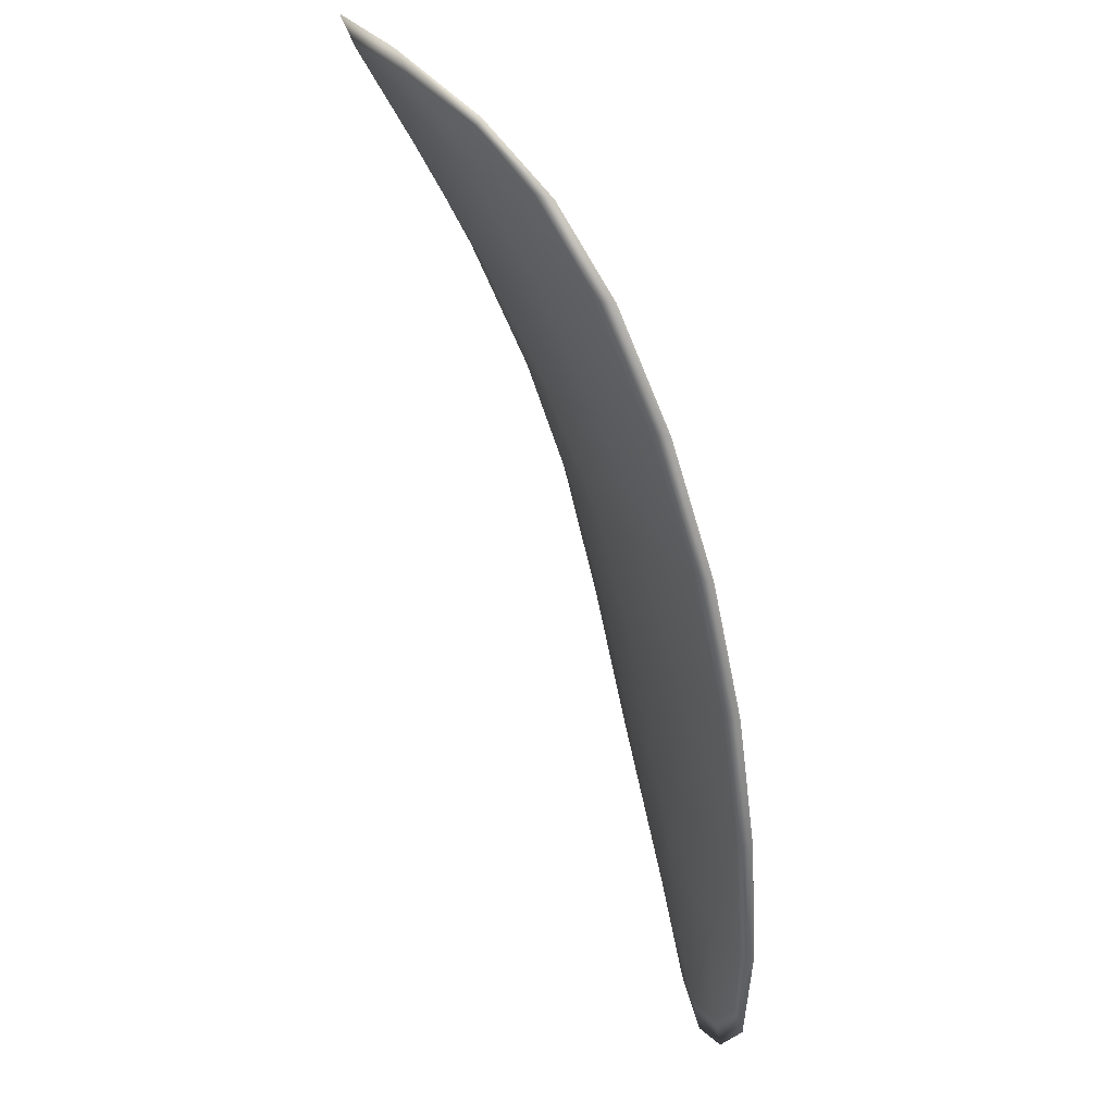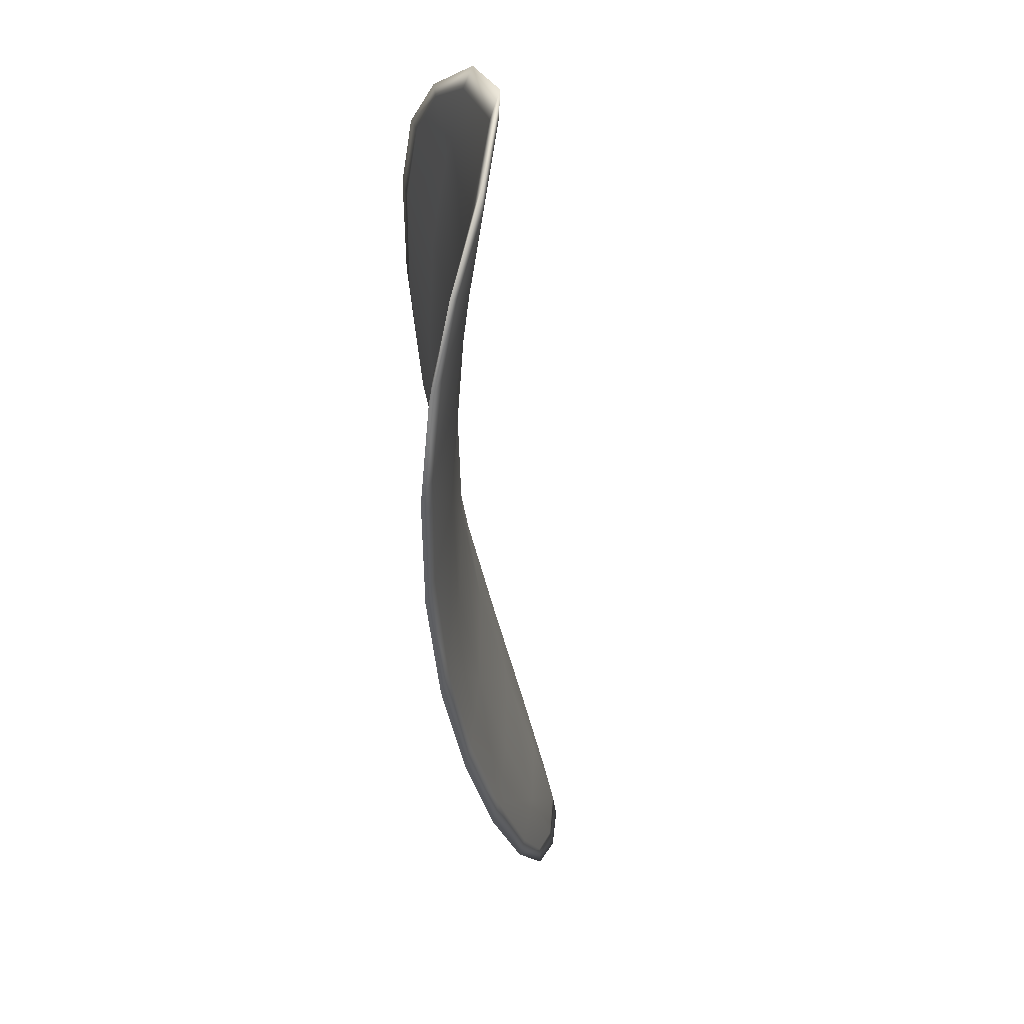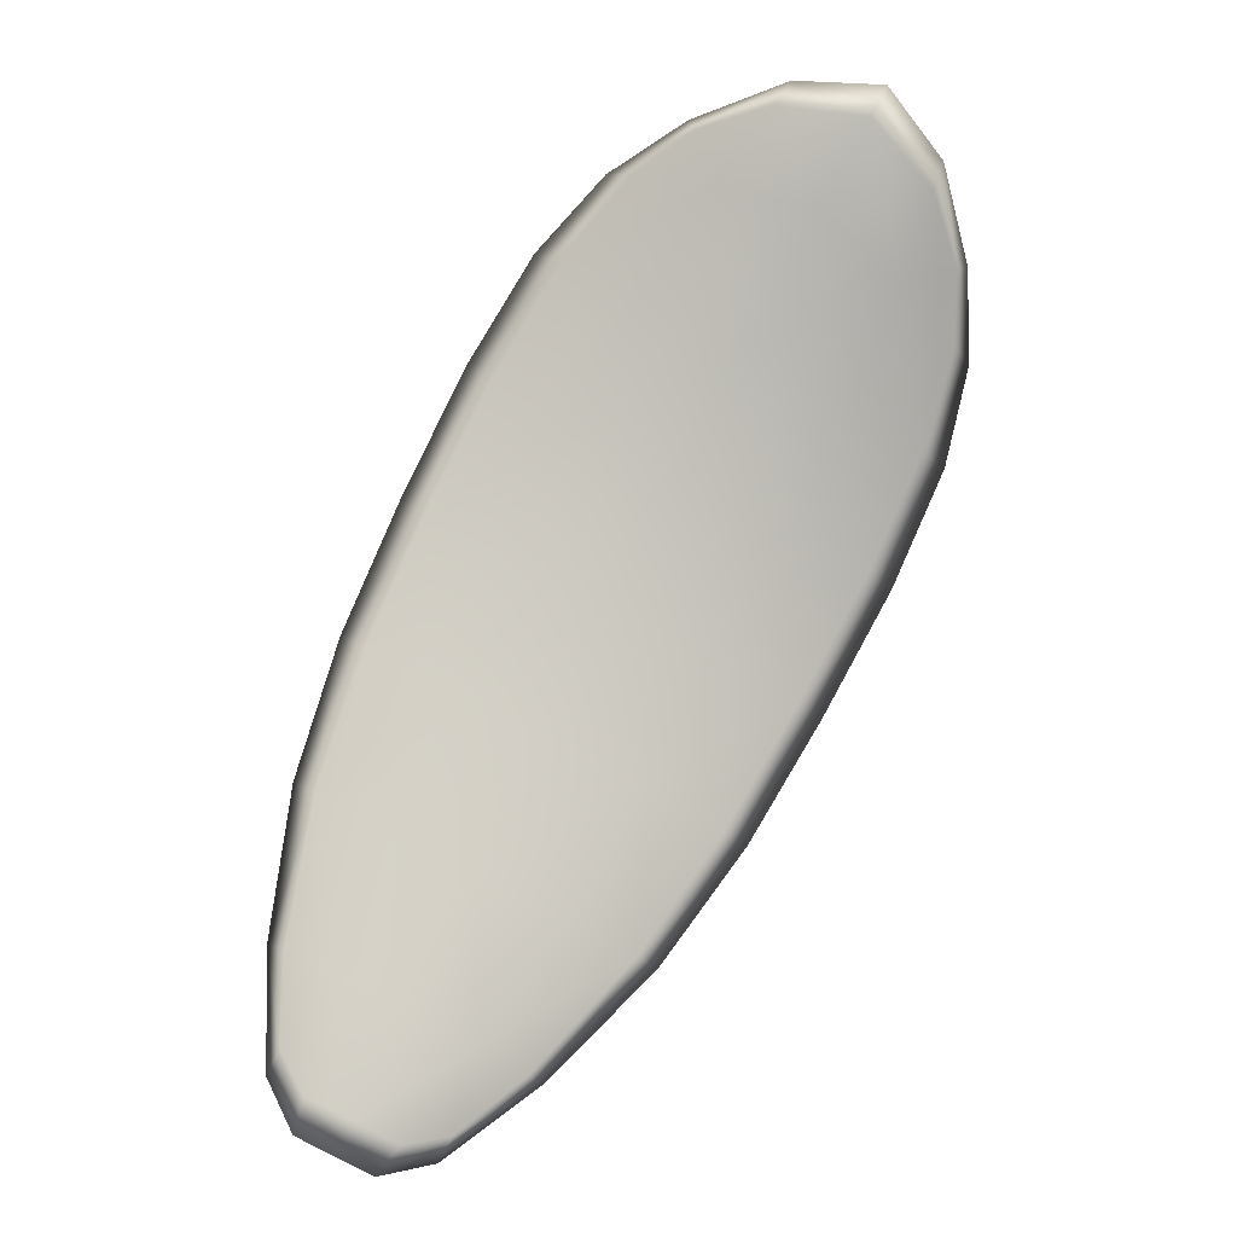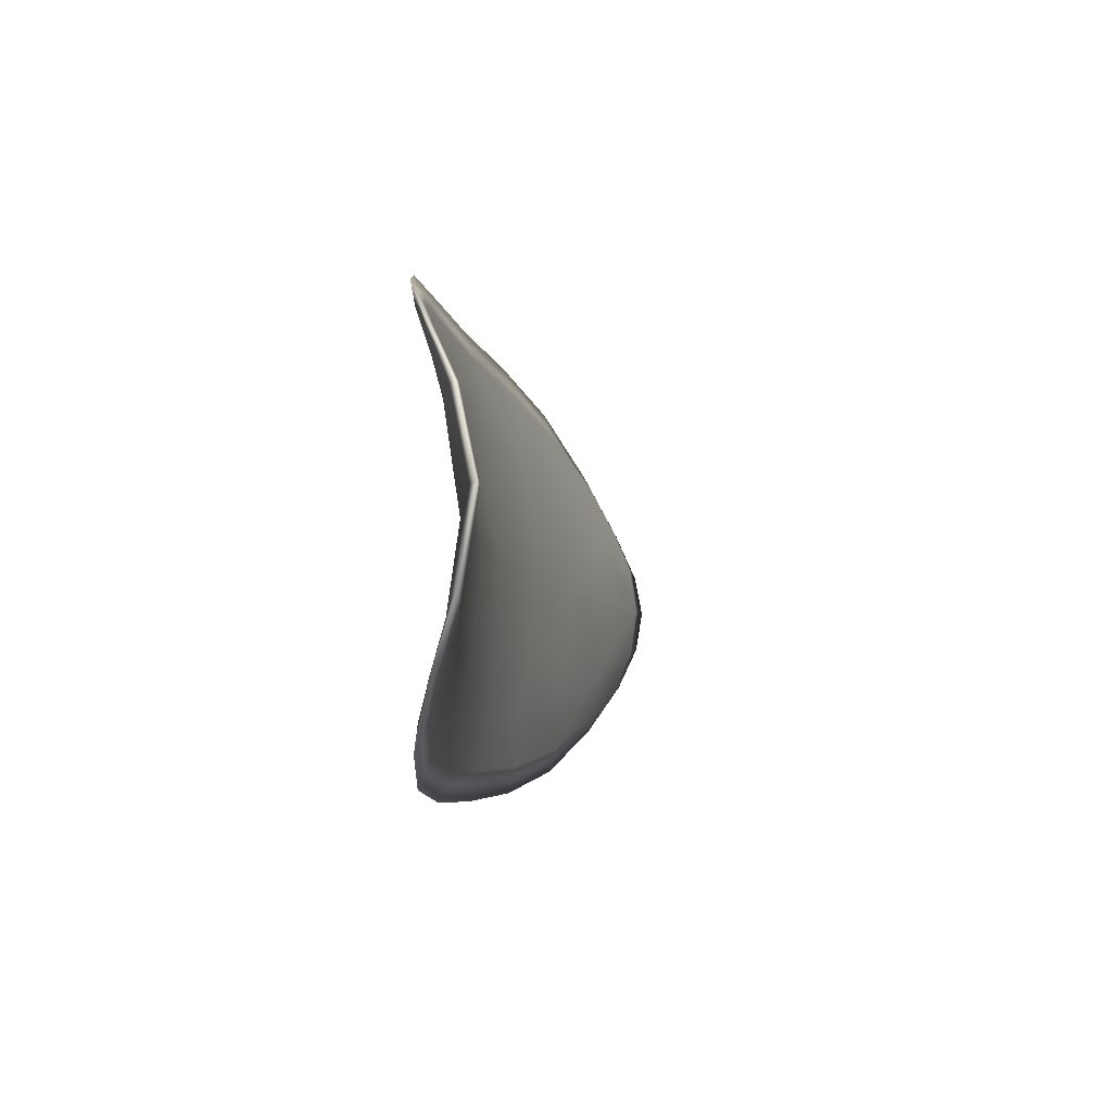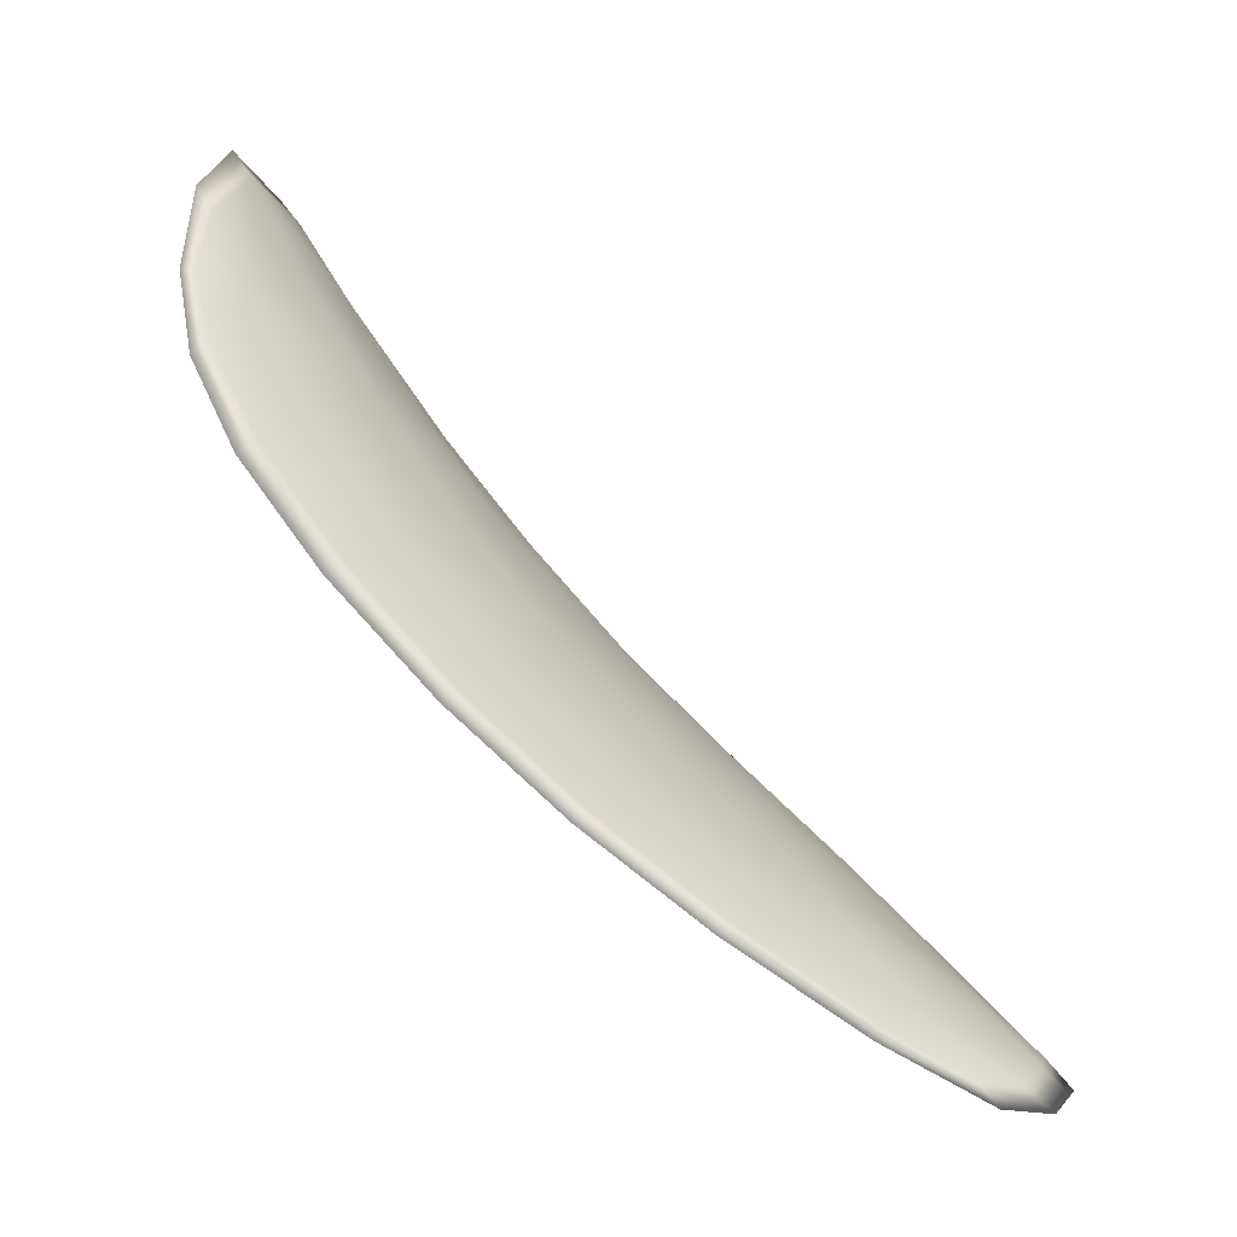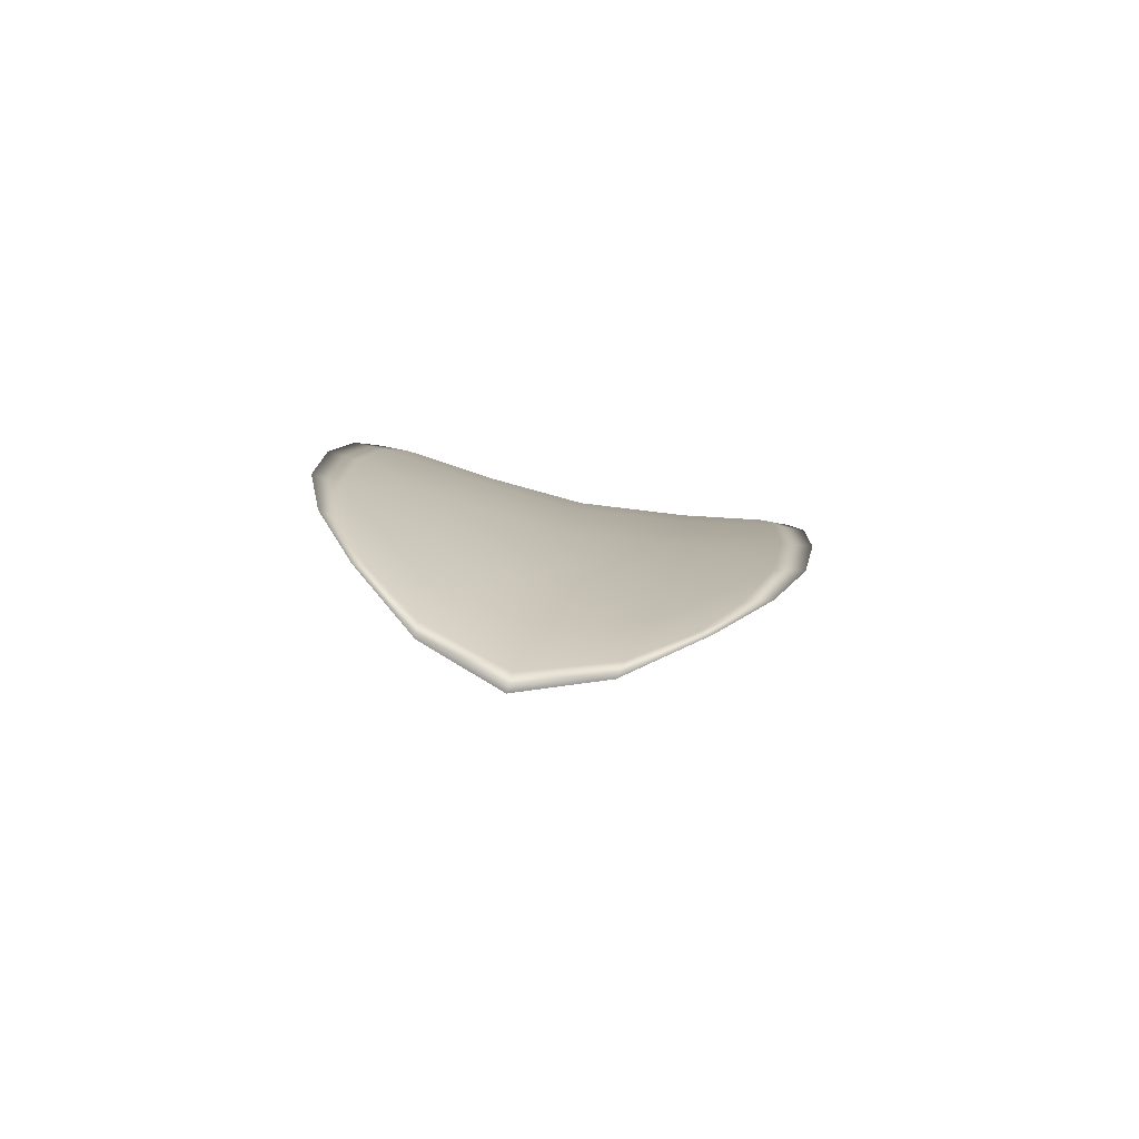
<metadata>
{"format":"obj","ext":"obj","renderer":"f3d","projection":"perspective","resolution":1024,"background":"white","views":[{"elev":78.8,"azim":41.8,"up":"+Z"},{"elev":-9.7,"azim":-113.0,"up":"+Z"},{"elev":-67.1,"azim":-84.8,"up":"+Y"},{"elev":25.7,"azim":-107.1,"up":"+Z"},{"elev":-59.6,"azim":-66.8,"up":"+Z"},{"elev":30.6,"azim":-50.7,"up":"+Y"}]}
</metadata>
<code>
v -2.426 0.6677 -1.078
v -2.425 0.6671 -1.076
v -2.423 0.6664 -1.078
v -2.424 0.6671 -1.08
v -2.425 0.6678 -1.082
v -2.426 0.6682 -1.08
v -2.427 0.6682 -1.079
v -2.428 0.6679 -1.077
v -2.427 0.6674 -1.075
v -2.424 0.667 -1.074
v -2.422 0.6671 -1.073
v -2.42 0.6665 -1.074
v -2.421 0.6663 -1.076
v -2.426 0.6673 -1.073
v -2.424 0.6673 -1.073
v -2.414 0.6627 -1.081
v -2.413 0.6626 -1.079
v -2.411 0.661 -1.081
v -2.412 0.661 -1.083
v -2.413 0.6612 -1.085
v -2.415 0.6629 -1.083
v -2.418 0.6644 -1.081
v -2.416 0.6642 -1.079
v -2.415 0.6642 -1.077
v -2.416 0.6634 -1.085
v -2.414 0.6617 -1.087
v -2.415 0.6621 -1.088
v -2.417 0.6639 -1.087
v -2.42 0.6655 -1.085
v -2.419 0.665 -1.083
v -2.421 0.6662 -1.082
v -2.42 0.6656 -1.079
v -2.422 0.6668 -1.084
v -2.419 0.6654 -1.077
v -2.417 0.6655 -1.076
v -2.41 0.6593 -1.085
v -2.409 0.6594 -1.084
v -2.408 0.6584 -1.086
v -2.408 0.658 -1.087
v -2.409 0.658 -1.088
v -2.411 0.6594 -1.086
v -2.411 0.6598 -1.088
v -2.409 0.6584 -1.089
v -2.41 0.659 -1.089
v -2.412 0.6602 -1.089
v -2.426 0.6674 -1.078
v -2.426 0.6668 -1.076
v -2.427 0.6673 -1.075
v -2.428 0.6677 -1.077
v -2.427 0.6681 -1.079
v -2.426 0.6681 -1.08
v -2.425 0.6676 -1.082
v -2.424 0.6669 -1.08
v -2.423 0.6662 -1.078
v -2.424 0.6668 -1.074
v -2.422 0.6669 -1.073
v -2.424 0.6672 -1.073
v -2.426 0.6672 -1.073
v -2.421 0.6661 -1.076
v -2.42 0.6663 -1.074
v -2.414 0.6625 -1.081
v -2.413 0.6625 -1.079
v -2.415 0.664 -1.077
v -2.416 0.664 -1.079
v -2.418 0.6642 -1.081
v -2.415 0.6627 -1.083
v -2.413 0.661 -1.085
v -2.412 0.6608 -1.083
v -2.411 0.6608 -1.081
v -2.417 0.6632 -1.085
v -2.419 0.6648 -1.083
v -2.42 0.6654 -1.085
v -2.417 0.6638 -1.087
v -2.415 0.662 -1.088
v -2.414 0.6615 -1.087
v -2.422 0.666 -1.082
v -2.42 0.6653 -1.079
v -2.422 0.6667 -1.084
v -2.419 0.6652 -1.077
v -2.417 0.6653 -1.076
v -2.41 0.6591 -1.085
v -2.409 0.6592 -1.084
v -2.411 0.6592 -1.086
v -2.409 0.6579 -1.088
v -2.408 0.6579 -1.087
v -2.408 0.6583 -1.086
v -2.412 0.6596 -1.088
v -2.412 0.6601 -1.089
v -2.41 0.6589 -1.089
v -2.41 0.6582 -1.089
v -2.409 0.6593 -1.084
v -2.408 0.658 -1.086
v -2.41 0.6609 -1.081
v -2.408 0.6583 -1.086
v -2.409 0.6578 -1.089
v -2.41 0.6586 -1.089
v -2.408 0.6575 -1.088
v -2.41 0.6589 -1.089
v -2.426 0.6684 -1.081
v -2.427 0.6683 -1.079
v -2.425 0.6679 -1.082
v -2.427 0.6681 -1.079
v -2.426 0.6674 -1.073
v -2.424 0.6673 -1.073
v -2.428 0.6675 -1.074
v -2.424 0.6672 -1.073
v -2.422 0.667 -1.073
v -2.419 0.6664 -1.074
v -2.408 0.6575 -1.087
v -2.412 0.6603 -1.089
v -2.415 0.6622 -1.089
v -2.428 0.6679 -1.076
v -2.423 0.667 -1.084
v -2.42 0.6656 -1.086
v -2.417 0.6654 -1.075
v -2.415 0.6641 -1.077
v -2.412 0.6625 -1.079
v -2.418 0.664 -1.087
f 1 2 3
f 1 3 4
f 1 4 5
f 1 5 6
f 1 6 7
f 1 7 8
f 1 8 9
f 1 9 2
f 10 11 12
f 10 12 13
f 10 13 3
f 10 3 2
f 10 2 9
f 10 9 14
f 10 14 15
f 10 15 11
f 16 17 18
f 16 18 19
f 16 19 20
f 16 20 21
f 16 21 22
f 16 22 23
f 16 23 24
f 16 24 17
f 25 21 20
f 25 20 26
f 25 26 27
f 25 27 28
f 25 28 29
f 25 29 30
f 25 30 22
f 25 22 21
f 31 32 22
f 31 22 30
f 31 30 29
f 31 29 33
f 31 33 5
f 31 5 4
f 31 4 3
f 31 3 32
f 34 35 24
f 34 24 23
f 34 23 22
f 34 22 32
f 34 32 3
f 34 3 13
f 34 13 12
f 34 12 35
f 36 37 38
f 36 38 39
f 36 39 40
f 36 40 41
f 36 41 20
f 36 20 19
f 36 19 18
f 36 18 37
f 42 41 40
f 42 40 43
f 42 43 44
f 42 44 45
f 42 45 27
f 42 27 26
f 42 26 20
f 42 20 41
f 46 47 48
f 46 48 49
f 46 49 50
f 46 50 51
f 46 51 52
f 46 52 53
f 46 53 54
f 46 54 47
f 55 56 57
f 55 57 58
f 55 58 48
f 55 48 47
f 55 47 54
f 55 54 59
f 55 59 60
f 55 60 56
f 61 62 63
f 61 63 64
f 61 64 65
f 61 65 66
f 61 66 67
f 61 67 68
f 61 68 69
f 61 69 62
f 70 66 65
f 70 65 71
f 70 71 72
f 70 72 73
f 70 73 74
f 70 74 75
f 70 75 67
f 70 67 66
f 76 77 54
f 76 54 53
f 76 53 52
f 76 52 78
f 76 78 72
f 76 72 71
f 76 71 65
f 76 65 77
f 79 80 60
f 79 60 59
f 79 59 54
f 79 54 77
f 79 77 65
f 79 65 64
f 79 64 63
f 79 63 80
f 81 82 69
f 81 69 68
f 81 68 67
f 81 67 83
f 81 83 84
f 81 84 85
f 81 85 86
f 81 86 82
f 87 83 67
f 87 67 75
f 87 75 74
f 87 74 88
f 87 88 89
f 87 89 90
f 87 90 84
f 87 84 83
f 91 92 38
f 91 38 37
f 91 37 18
f 91 18 93
f 91 93 69
f 91 69 82
f 91 82 94
f 91 94 92
f 95 96 44
f 95 44 43
f 95 43 40
f 95 40 97
f 95 97 84
f 95 84 90
f 95 90 98
f 95 98 96
f 99 100 7
f 99 7 6
f 99 6 5
f 99 5 101
f 99 101 52
f 99 52 51
f 99 51 102
f 99 102 100
f 103 104 15
f 103 15 14
f 103 14 9
f 103 9 105
f 103 105 48
f 103 48 58
f 103 58 106
f 103 106 104
f 107 108 12
f 107 12 11
f 107 11 15
f 107 15 104
f 107 104 106
f 107 106 56
f 107 56 60
f 107 60 108
f 109 97 40
f 109 40 39
f 109 39 38
f 109 38 92
f 109 92 94
f 109 94 85
f 109 85 84
f 109 84 97
f 110 111 27
f 110 27 45
f 110 45 44
f 110 44 96
f 110 96 98
f 110 98 88
f 110 88 74
f 110 74 111
f 112 105 9
f 112 9 8
f 112 8 7
f 112 7 100
f 112 100 102
f 112 102 49
f 112 49 48
f 112 48 105
f 113 101 5
f 113 5 33
f 113 33 29
f 113 29 114
f 113 114 72
f 113 72 78
f 113 78 52
f 113 52 101
f 115 116 24
f 115 24 35
f 115 35 12
f 115 12 108
f 115 108 60
f 115 60 80
f 115 80 63
f 115 63 116
f 117 93 18
f 117 18 17
f 117 17 24
f 117 24 116
f 117 116 63
f 117 63 62
f 117 62 69
f 117 69 93
f 118 114 29
f 118 29 28
f 118 28 27
f 118 27 111
f 118 111 74
f 118 74 73
f 118 73 72
f 118 72 114

</code>
